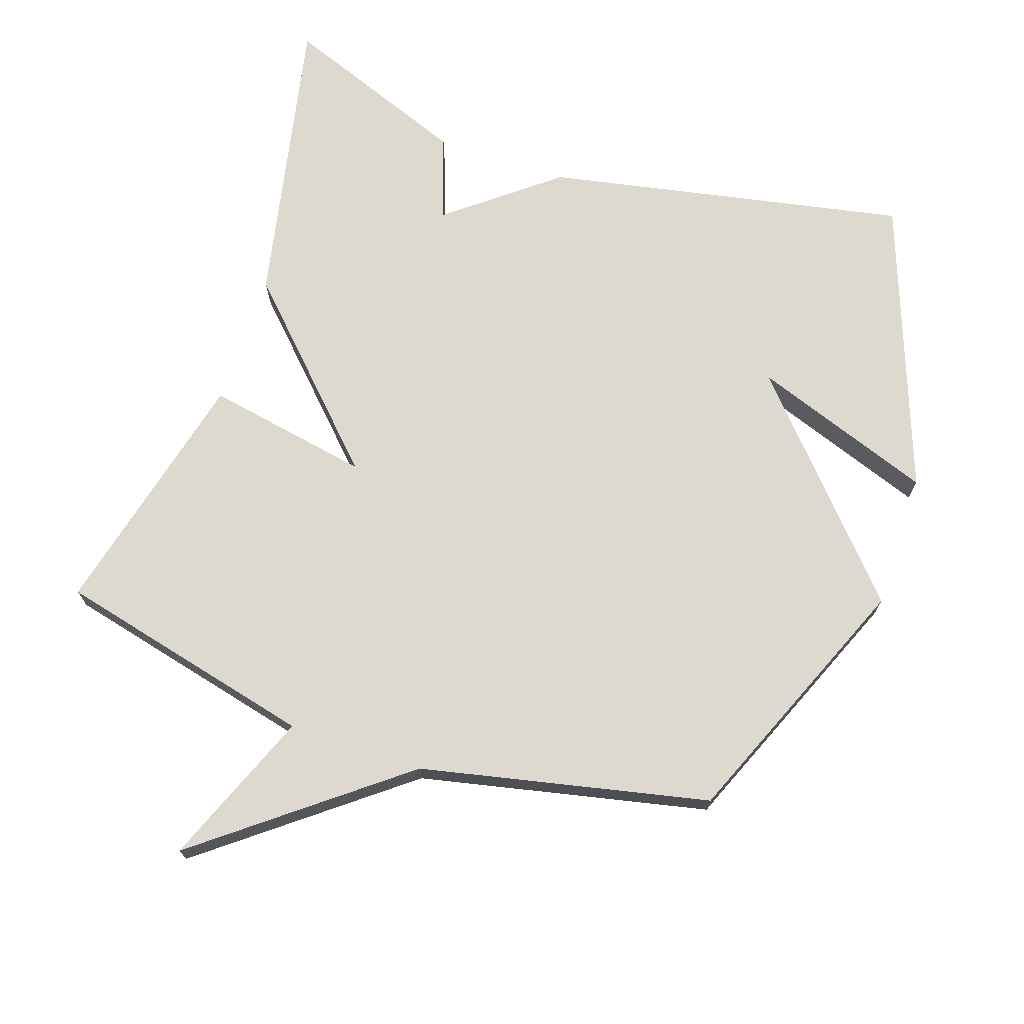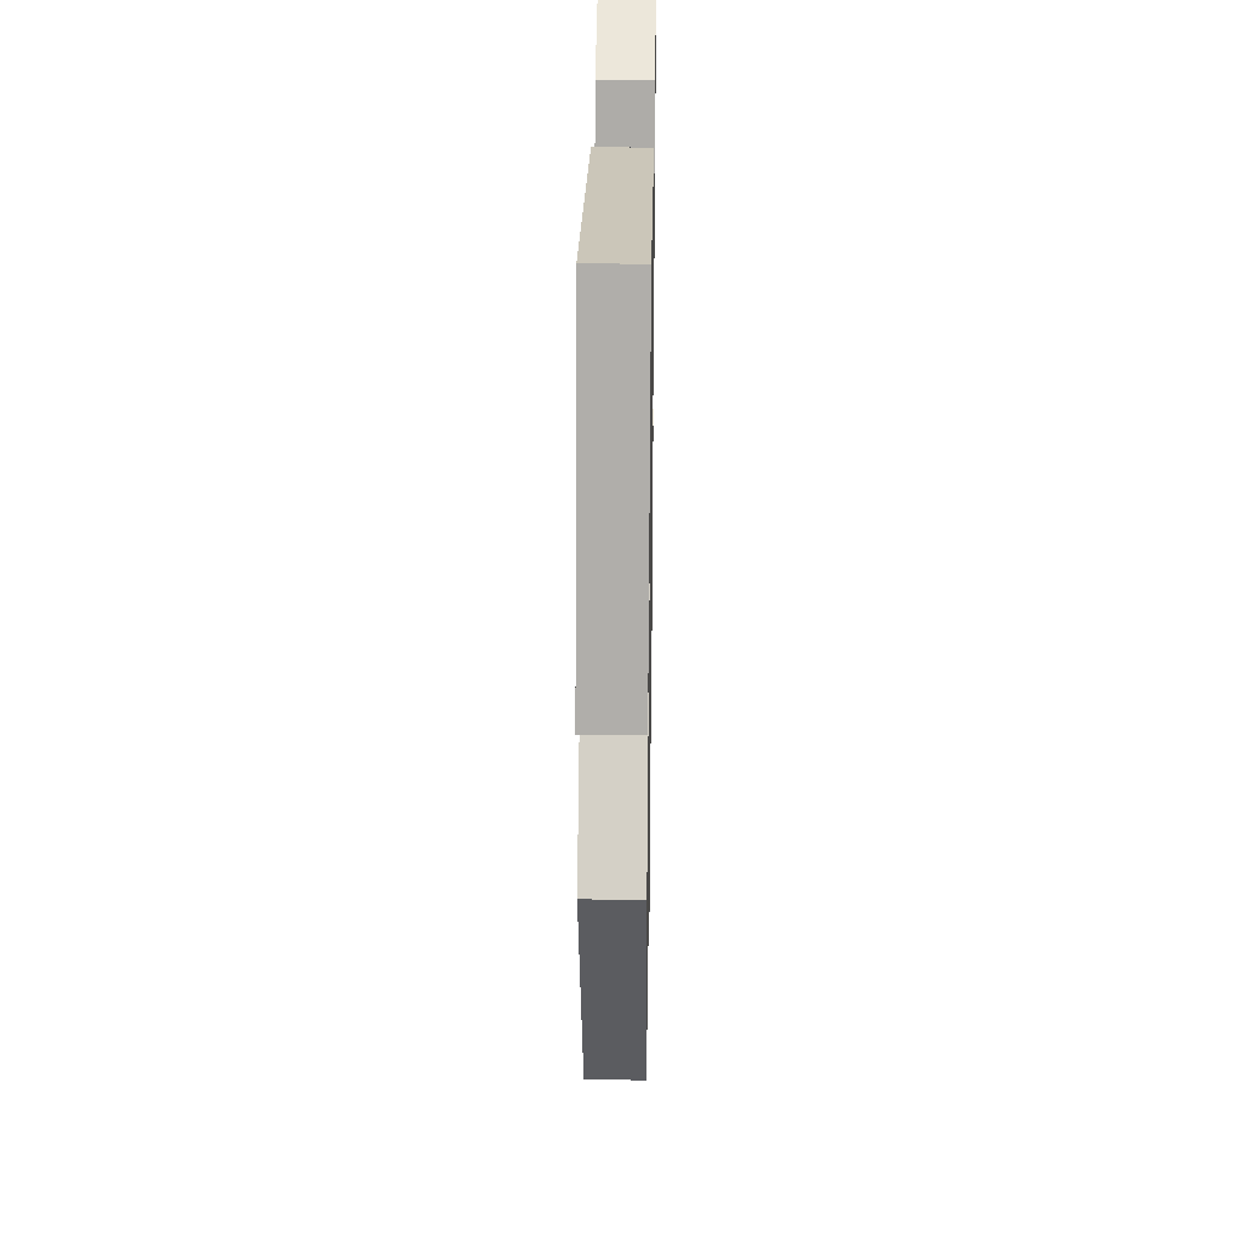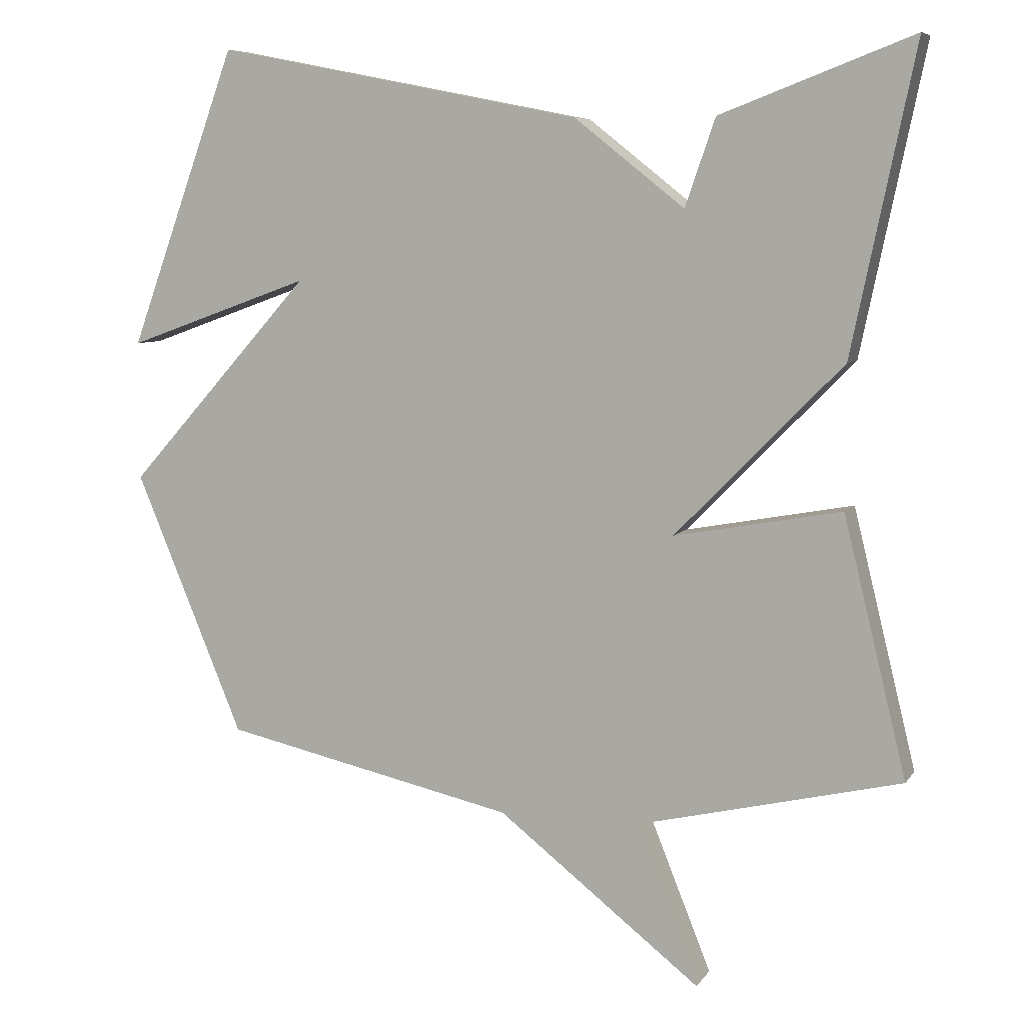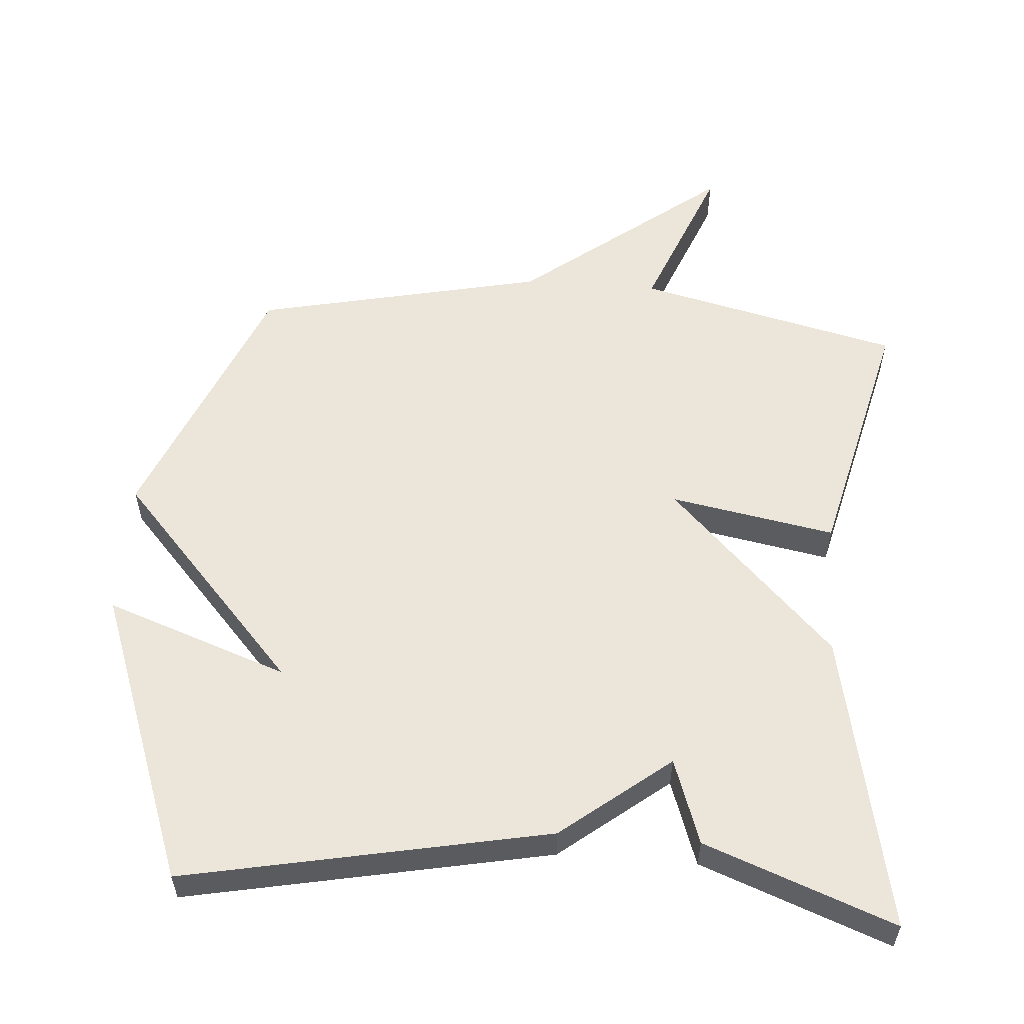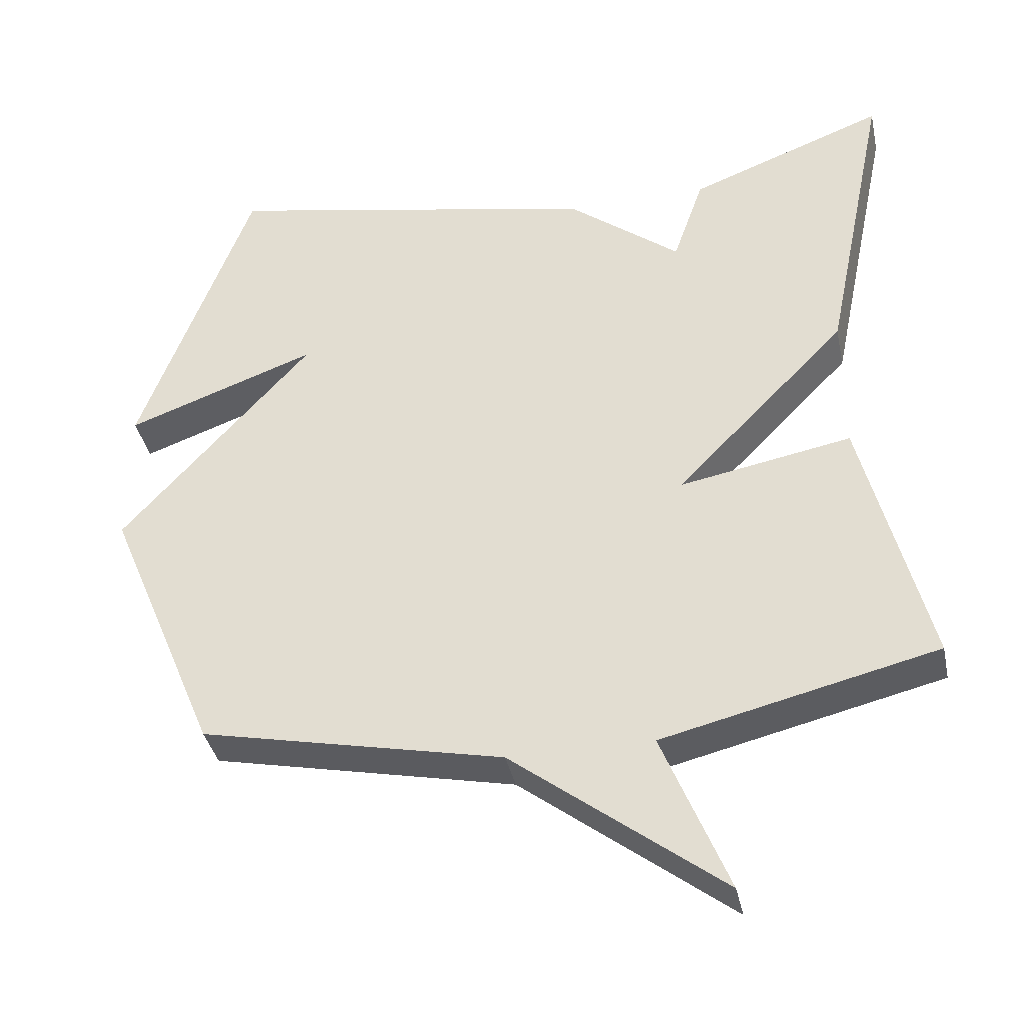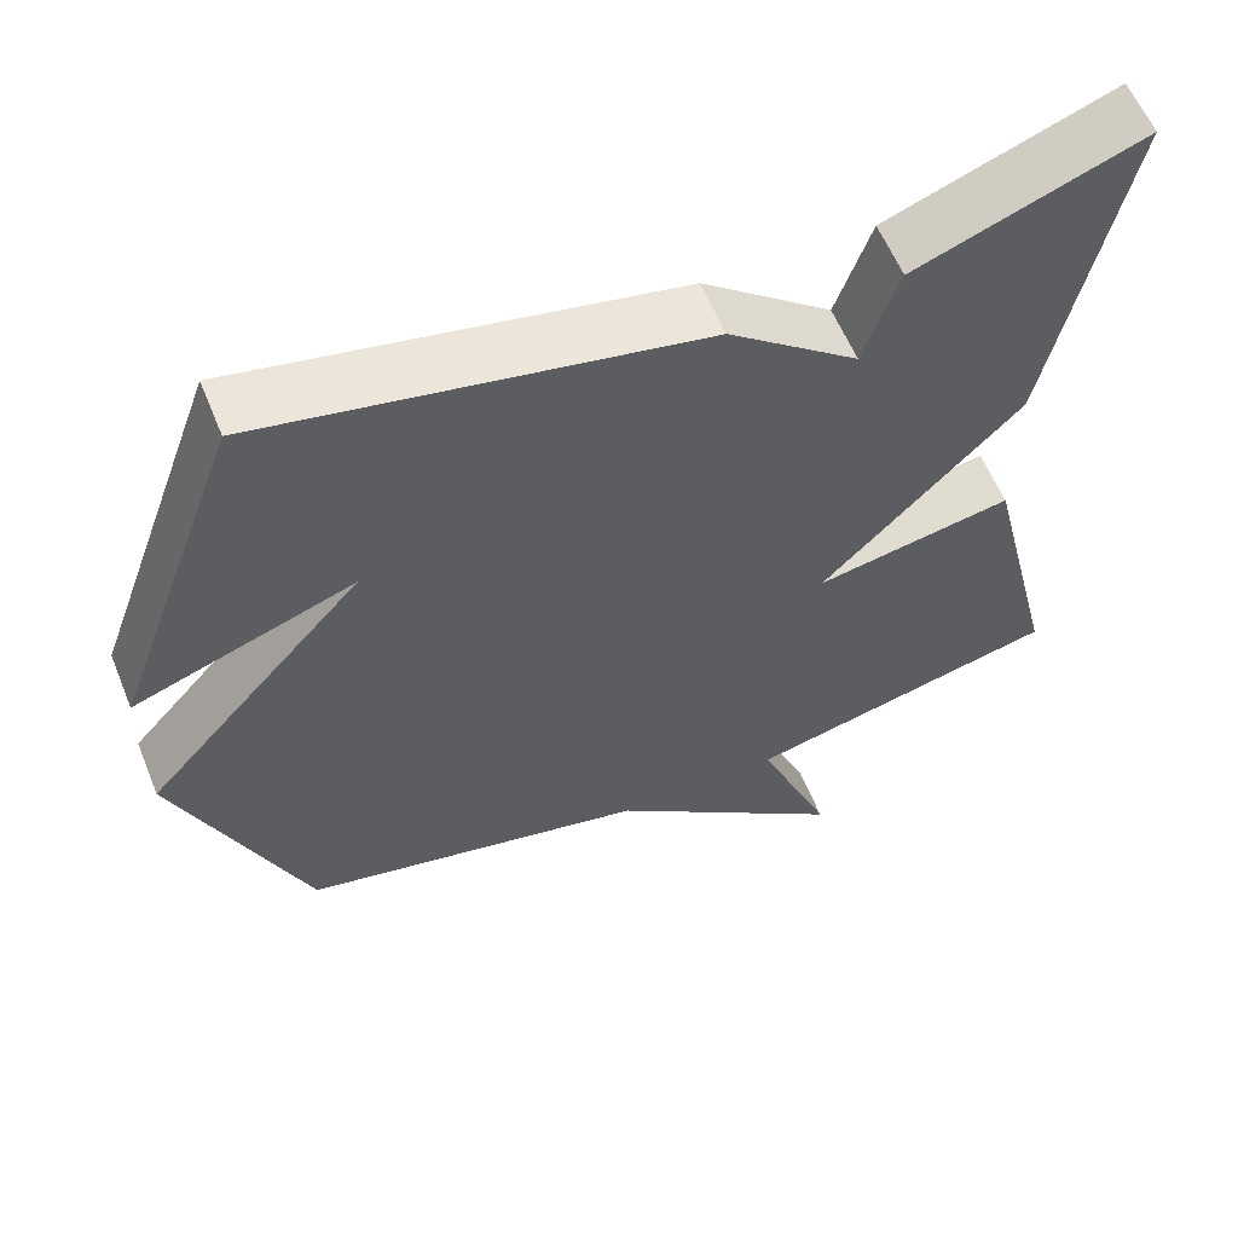
<metadata>
{"format":"obj","ext":"obj","renderer":"f3d","projection":"perspective","resolution":1024,"background":"white","views":[{"elev":71.4,"azim":-161.4,"up":"+Y"},{"elev":32.1,"azim":-89.1,"up":"+Z"},{"elev":7.2,"azim":19.6,"up":"+Z"},{"elev":56.4,"azim":4.2,"up":"+Y"},{"elev":-37.8,"azim":11.9,"up":"+Z"},{"elev":59.1,"azim":-22.1,"up":"+Z"}]}
</metadata>
<code>
v -0.5 0.07 0.5
v 0.026 0.07 0.396
v 0.183 0.07 0.272
v 0.226 0.07 0.396
v 0.5 0.07 0.5
v 0.41 0.07 0.067
v 0.171 0.07 -0.177
v 0.41 0.07 -0.133
v 0.5 0.07 -0.5
v 0.12 0.07 -0.591
v 0.211 0.07 -0.817
v -0.08 0.07 -0.591
v -0.5 0.07 -0.5
v -0.656 0.07 -0.126
v -0.391 0.07 0.169
v -0.656 0.07 0.074
v -0.5 0 0.5
v 0.026 0 0.396
v 0.183 0 0.272
v 0.226 0 0.396
v 0.5 0 0.5
v 0.41 0 0.067
v 0.171 0 -0.177
v 0.41 0 -0.133
v 0.5 0 -0.5
v 0.12 0 -0.591
v 0.211 0 -0.817
v -0.08 0 -0.591
v -0.5 0 -0.5
v -0.656 0 -0.126
v -0.391 0 0.169
v -0.656 0 0.074
f 15 16 1 2
f 15 2 3
f 14 15 3
f 13 14 3
f 12 13 3
f 10 11 12
f 9 10 12
f 8 9 12
f 7 8 12
f 3 4 5
f 12 3 5
f 7 12 5
f 5 6 7
f 18 17 32 31
f 19 18 31
f 19 31 30
f 19 30 29
f 19 29 28
f 28 27 26
f 28 26 25
f 28 25 24
f 28 24 23
f 21 20 19
f 21 19 28
f 21 28 23
f 23 22 21
f 1 17 18 2
f 2 18 19 3
f 3 19 20 4
f 4 20 21 5
f 5 21 22 6
f 6 22 23 7
f 7 23 24 8
f 8 24 25 9
f 9 25 26 10
f 10 26 27 11
f 11 27 28 12
f 12 28 29 13
f 13 29 30 14
f 14 30 31 15
f 15 31 32 16
f 16 32 17 1

</code>
